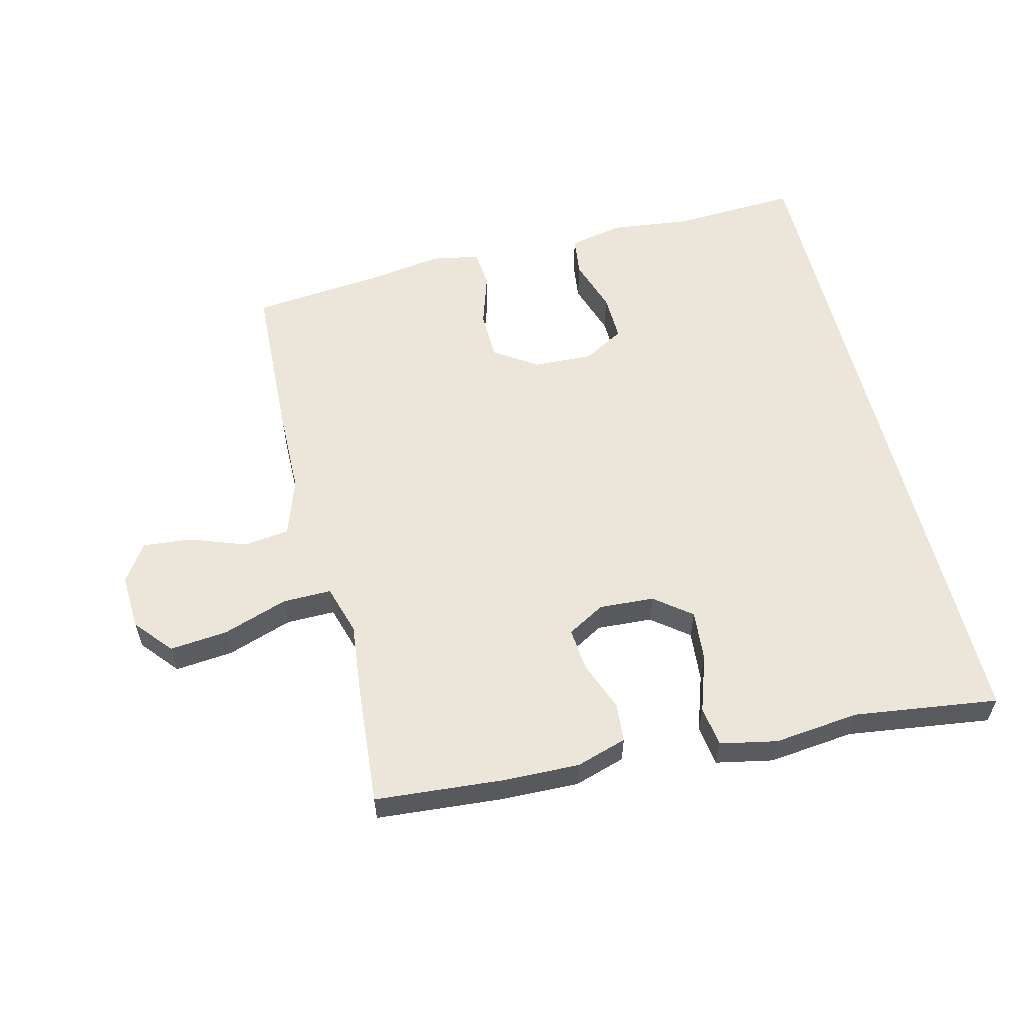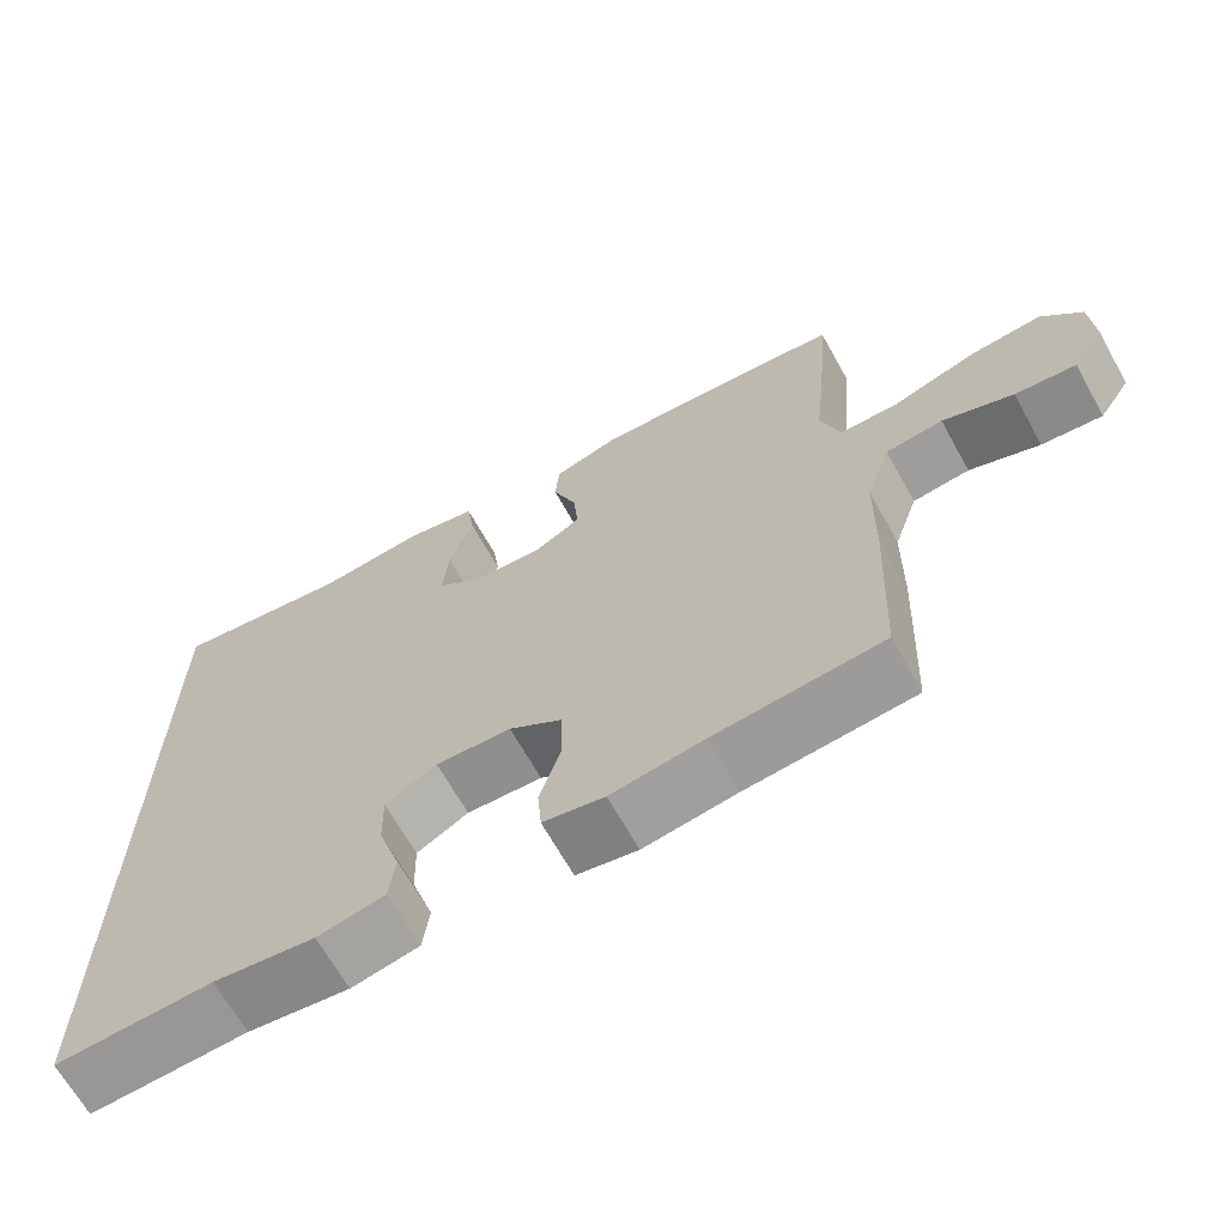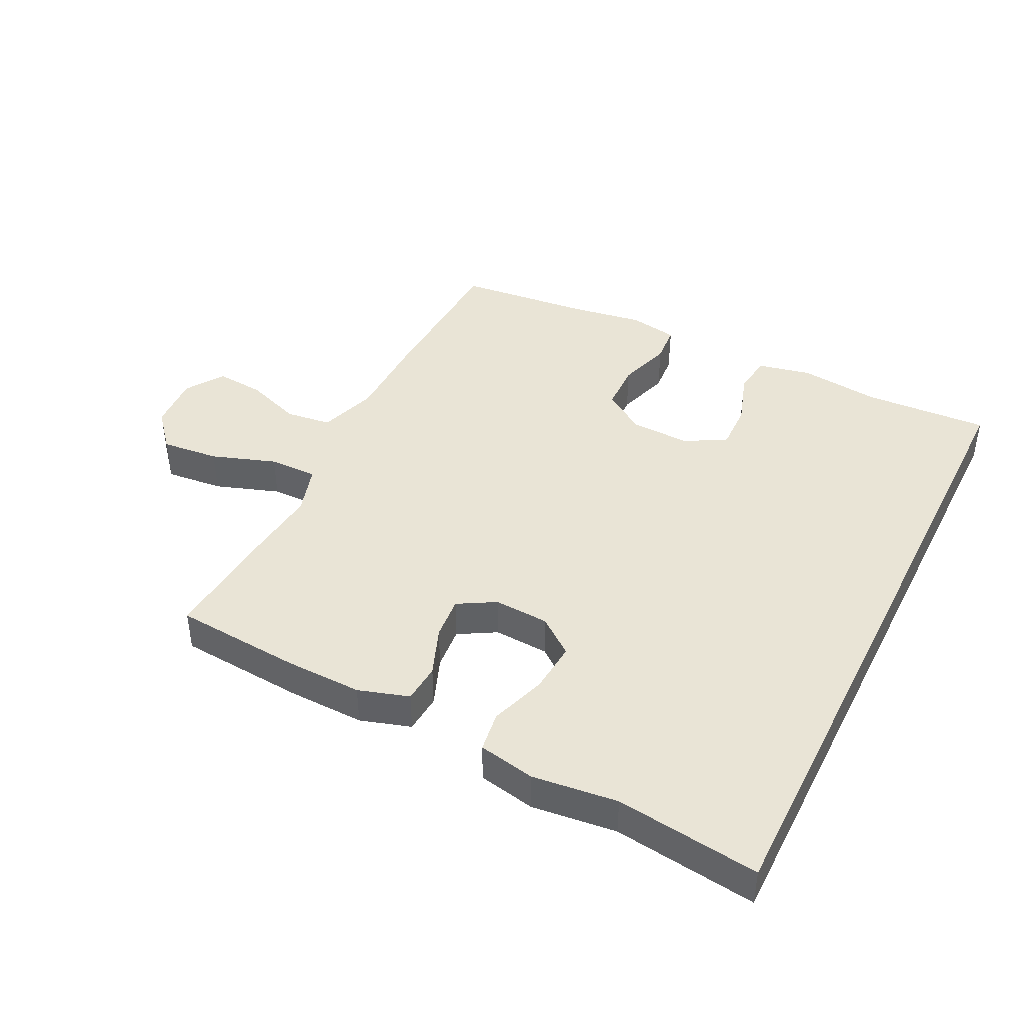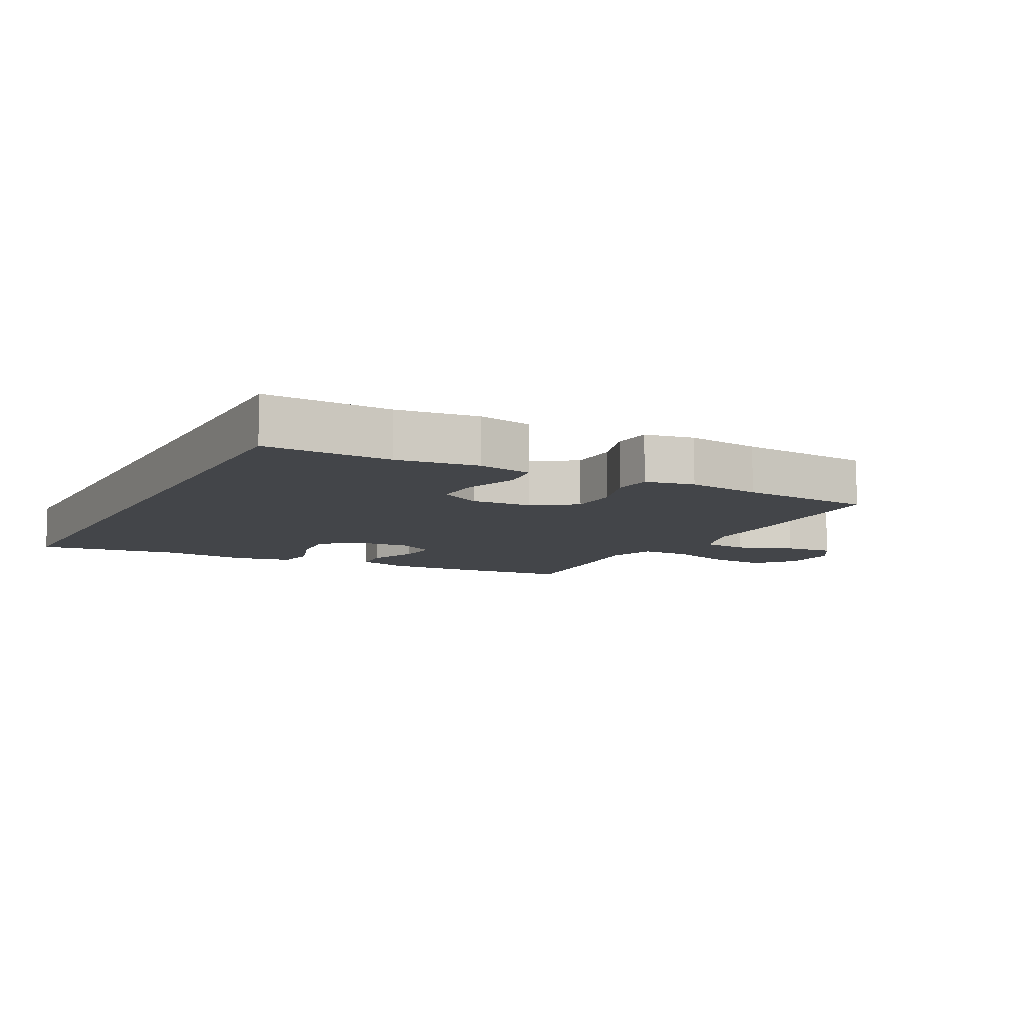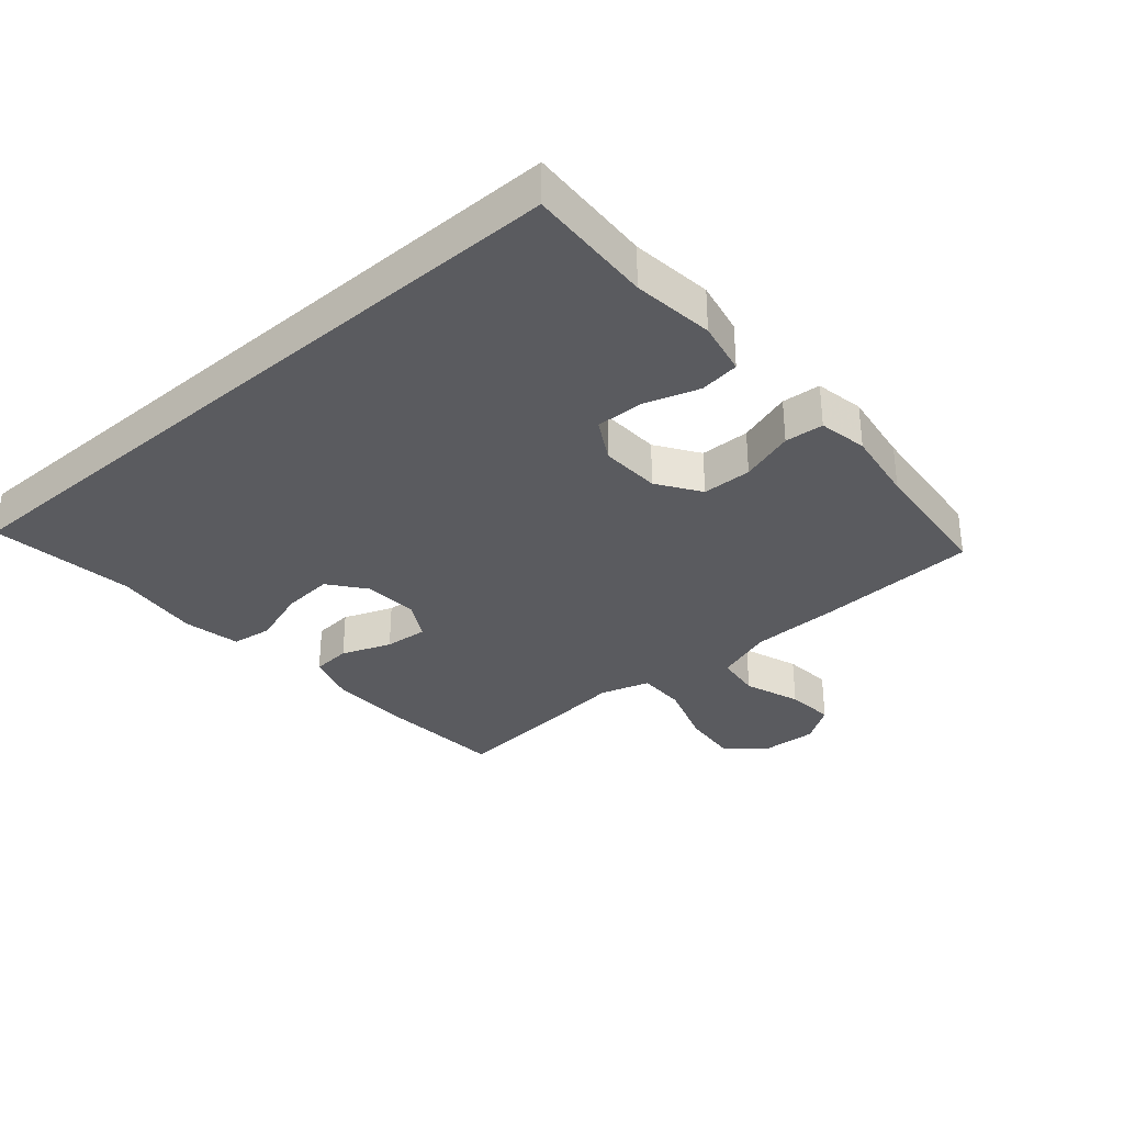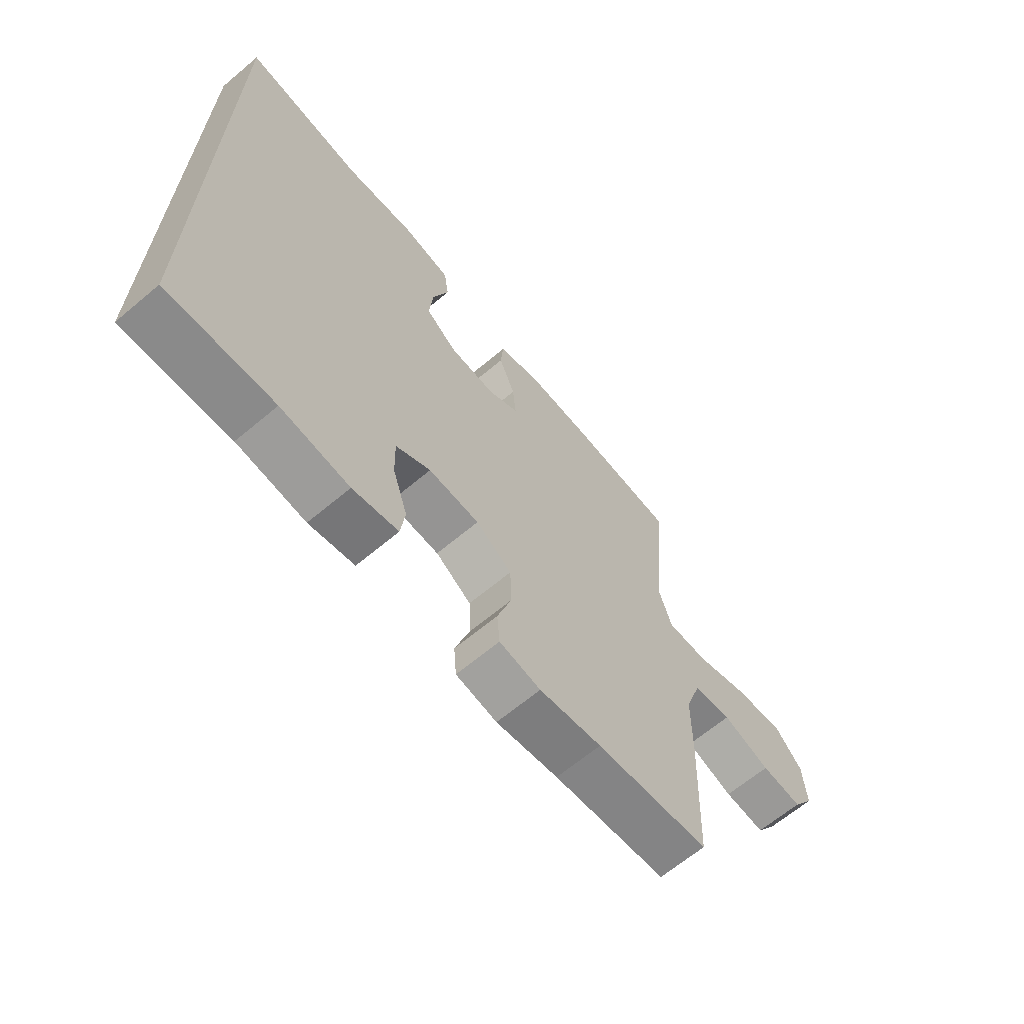
<metadata>
{"format":"obj","ext":"obj","renderer":"f3d","projection":"perspective","resolution":1024,"background":"white","views":[{"elev":57.3,"azim":-13.8,"up":"+Y"},{"elev":-66.7,"azim":-150.9,"up":"+Z"},{"elev":42.4,"azim":26.4,"up":"+Y"},{"elev":-8.9,"azim":152.3,"up":"+Y"},{"elev":-33.1,"azim":131.0,"up":"+Y"},{"elev":-65.6,"azim":130.1,"up":"+Z"}]}
</metadata>
<code>
v 0.5 0.07 -0.526
v 0.302 0.07 -0.516
v 0.174 0.07 -0.531
v 0.089 0.07 -0.513
v 0.081 0.07 -0.45
v 0.109 0.07 -0.364
v 0.111 0.07 -0.289
v 0.046 0.07 -0.252
v -0.049 0.07 -0.256
v -0.116 0.07 -0.301
v -0.118 0.07 -0.379
v -0.091 0.07 -0.464
v -0.096 0.07 -0.525
v -0.173 0.07 -0.539
v -0.289 0.07 -0.521
v -0.5 0.07 -0.5
v -0.511 0.07 -0.246
v -0.513 0.07 -0.108
v -0.544 0.07 -0.016
v -0.616 0.07 -0.007
v -0.705 0.07 -0.039
v -0.782 0.07 -0.046
v -0.822 0.07 0.014
v -0.817 0.07 0.102
v -0.767 0.07 0.161
v -0.675 0.07 0.152
v -0.573 0.07 0.117
v -0.496 0.07 0.116
v -0.472 0.07 0.195
v -0.485 0.07 0.317
v -0.5 0.07 0.5
v -0.299 0.07 0.516
v -0.177 0.07 0.519
v -0.097 0.07 0.494
v -0.092 0.07 0.432
v -0.122 0.07 0.354
v -0.128 0.07 0.286
v -0.069 0.07 0.252
v 0.018 0.07 0.257
v 0.076 0.07 0.302
v 0.069 0.07 0.383
v 0.039 0.07 0.472
v 0.048 0.07 0.536
v 0.138 0.07 0.554
v 0.273 0.07 0.539
v 0.5 0.07 0.569
v 0.5 0 -0.526
v 0.302 0 -0.516
v 0.174 0 -0.531
v 0.089 0 -0.513
v 0.081 0 -0.45
v 0.109 0 -0.364
v 0.111 0 -0.289
v 0.046 0 -0.252
v -0.049 0 -0.256
v -0.116 0 -0.301
v -0.118 0 -0.379
v -0.091 0 -0.464
v -0.096 0 -0.525
v -0.173 0 -0.539
v -0.289 0 -0.521
v -0.5 0 -0.5
v -0.511 0 -0.246
v -0.513 0 -0.108
v -0.544 0 -0.016
v -0.616 0 -0.007
v -0.705 0 -0.039
v -0.782 0 -0.046
v -0.822 0 0.014
v -0.817 0 0.102
v -0.767 0 0.161
v -0.675 0 0.152
v -0.573 0 0.117
v -0.496 0 0.116
v -0.472 0 0.195
v -0.485 0 0.317
v -0.5 0 0.5
v -0.299 0 0.516
v -0.177 0 0.519
v -0.097 0 0.494
v -0.092 0 0.432
v -0.122 0 0.354
v -0.128 0 0.286
v -0.069 0 0.252
v 0.018 0 0.257
v 0.076 0 0.302
v 0.069 0 0.383
v 0.039 0 0.472
v 0.048 0 0.536
v 0.138 0 0.554
v 0.273 0 0.539
v 0.5 0 0.569
f 45 46 1 2
f 43 44 45
f 42 43 45
f 41 42 45
f 45 2 3
f 41 45 3
f 40 41 3
f 39 40 3
f 34 35 36
f 33 34 36
f 32 33 36
f 31 32 36
f 30 31 36
f 29 30 36
f 28 29 36 37
f 25 26 27
f 24 25 27
f 23 24 27
f 22 23 27
f 21 22 27
f 20 21 27
f 19 20 27 28
f 28 37 38
f 19 28 38
f 18 19 38
f 18 38 39
f 17 18 39
f 16 17 39
f 15 16 39
f 13 14 15
f 12 13 15
f 11 12 15
f 3 4 5 6
f 3 6 7
f 39 3 7
f 10 11 15
f 10 15 39
f 9 10 39
f 8 9 39
f 7 8 39
f 48 47 92 91
f 91 90 89
f 91 89 88
f 91 88 87
f 49 48 91
f 49 91 87
f 49 87 86
f 49 86 85
f 82 81 80
f 82 80 79
f 82 79 78
f 82 78 77
f 82 77 76
f 82 76 75
f 83 82 75 74
f 73 72 71
f 73 71 70
f 73 70 69
f 73 69 68
f 73 68 67
f 73 67 66
f 74 73 66 65
f 84 83 74
f 84 74 65
f 84 65 64
f 85 84 64
f 85 64 63
f 85 63 62
f 85 62 61
f 61 60 59
f 61 59 58
f 61 58 57
f 52 51 50 49
f 53 52 49
f 53 49 85
f 61 57 56
f 85 61 56
f 85 56 55
f 85 55 54
f 85 54 53
f 1 47 48 2
f 2 48 49 3
f 3 49 50 4
f 4 50 51 5
f 5 51 52 6
f 6 52 53 7
f 7 53 54 8
f 8 54 55 9
f 9 55 56 10
f 10 56 57 11
f 11 57 58 12
f 12 58 59 13
f 13 59 60 14
f 14 60 61 15
f 15 61 62 16
f 16 62 63 17
f 17 63 64 18
f 18 64 65 19
f 19 65 66 20
f 20 66 67 21
f 21 67 68 22
f 22 68 69 23
f 23 69 70 24
f 24 70 71 25
f 25 71 72 26
f 26 72 73 27
f 27 73 74 28
f 28 74 75 29
f 29 75 76 30
f 30 76 77 31
f 31 77 78 32
f 32 78 79 33
f 33 79 80 34
f 34 80 81 35
f 35 81 82 36
f 36 82 83 37
f 37 83 84 38
f 38 84 85 39
f 39 85 86 40
f 40 86 87 41
f 41 87 88 42
f 42 88 89 43
f 43 89 90 44
f 44 90 91 45
f 45 91 92 46
f 46 92 47 1

</code>
